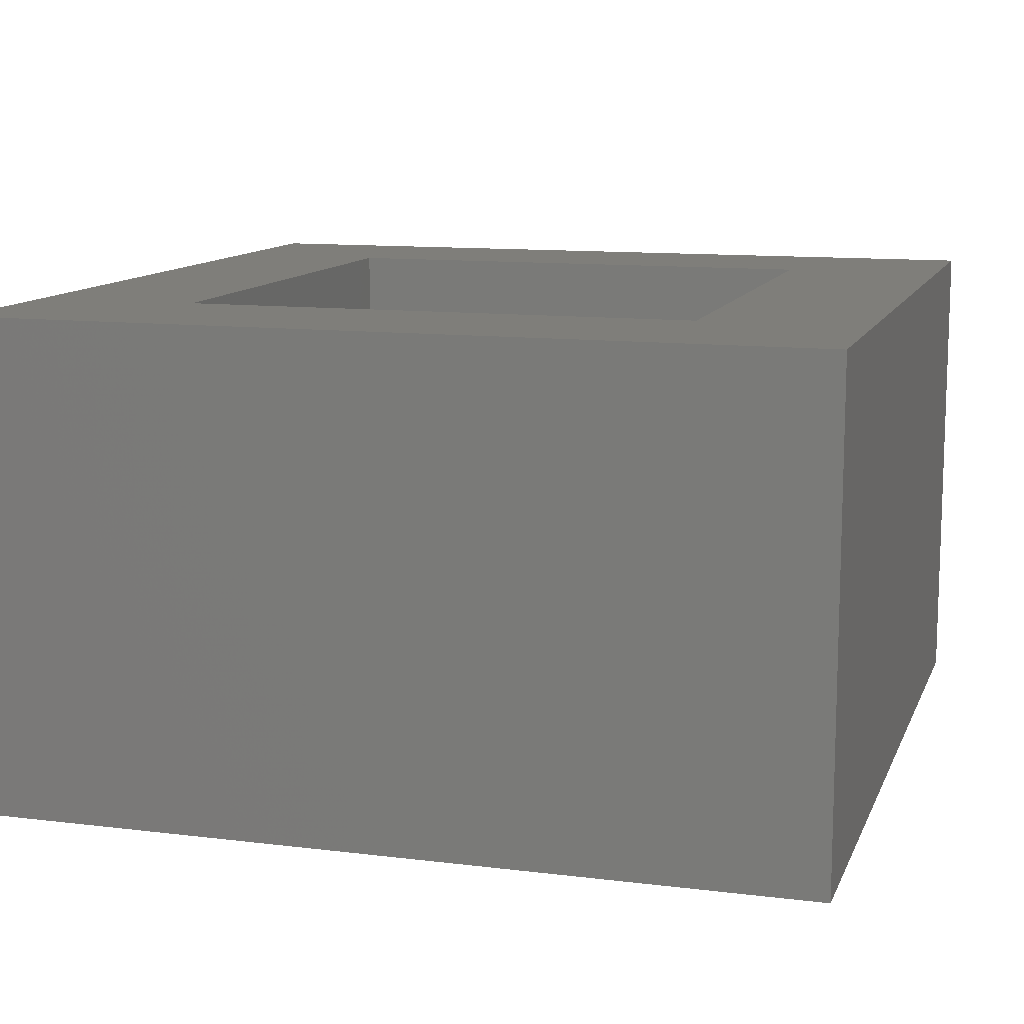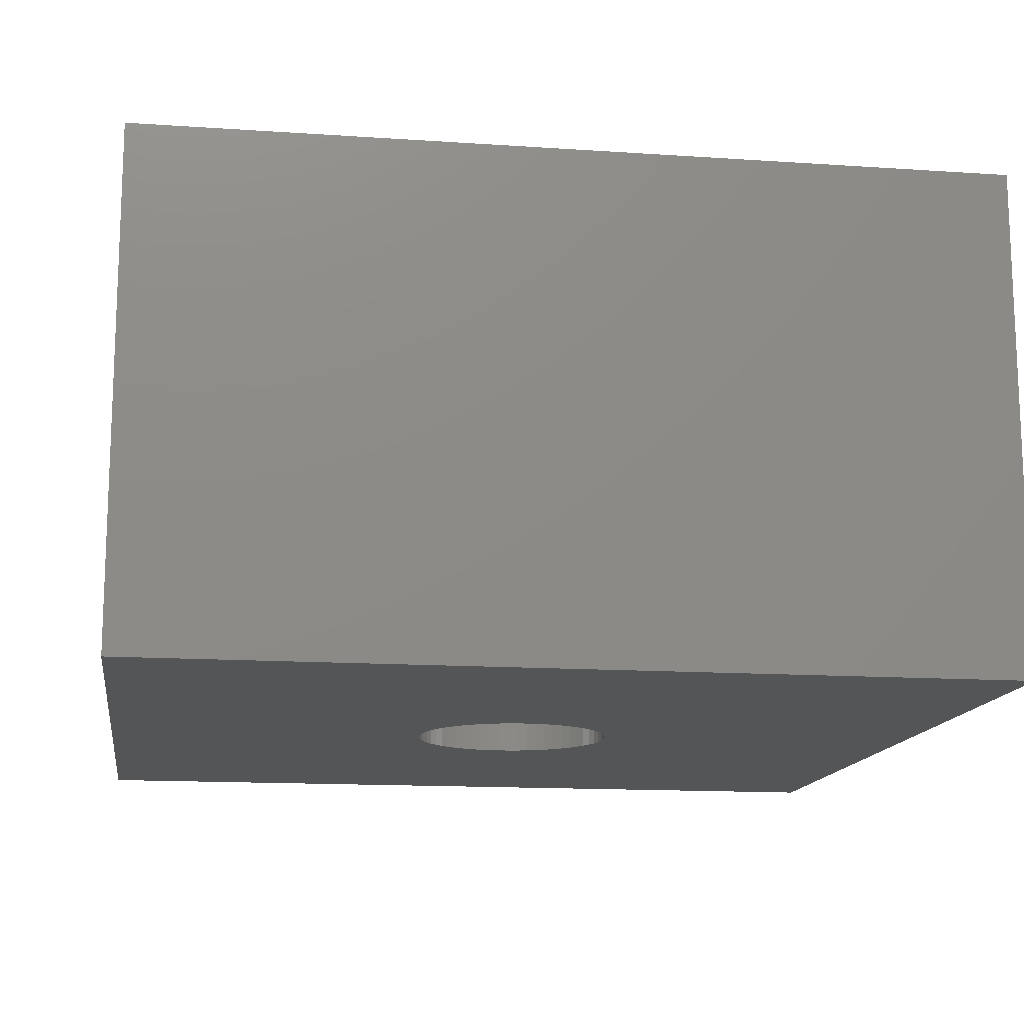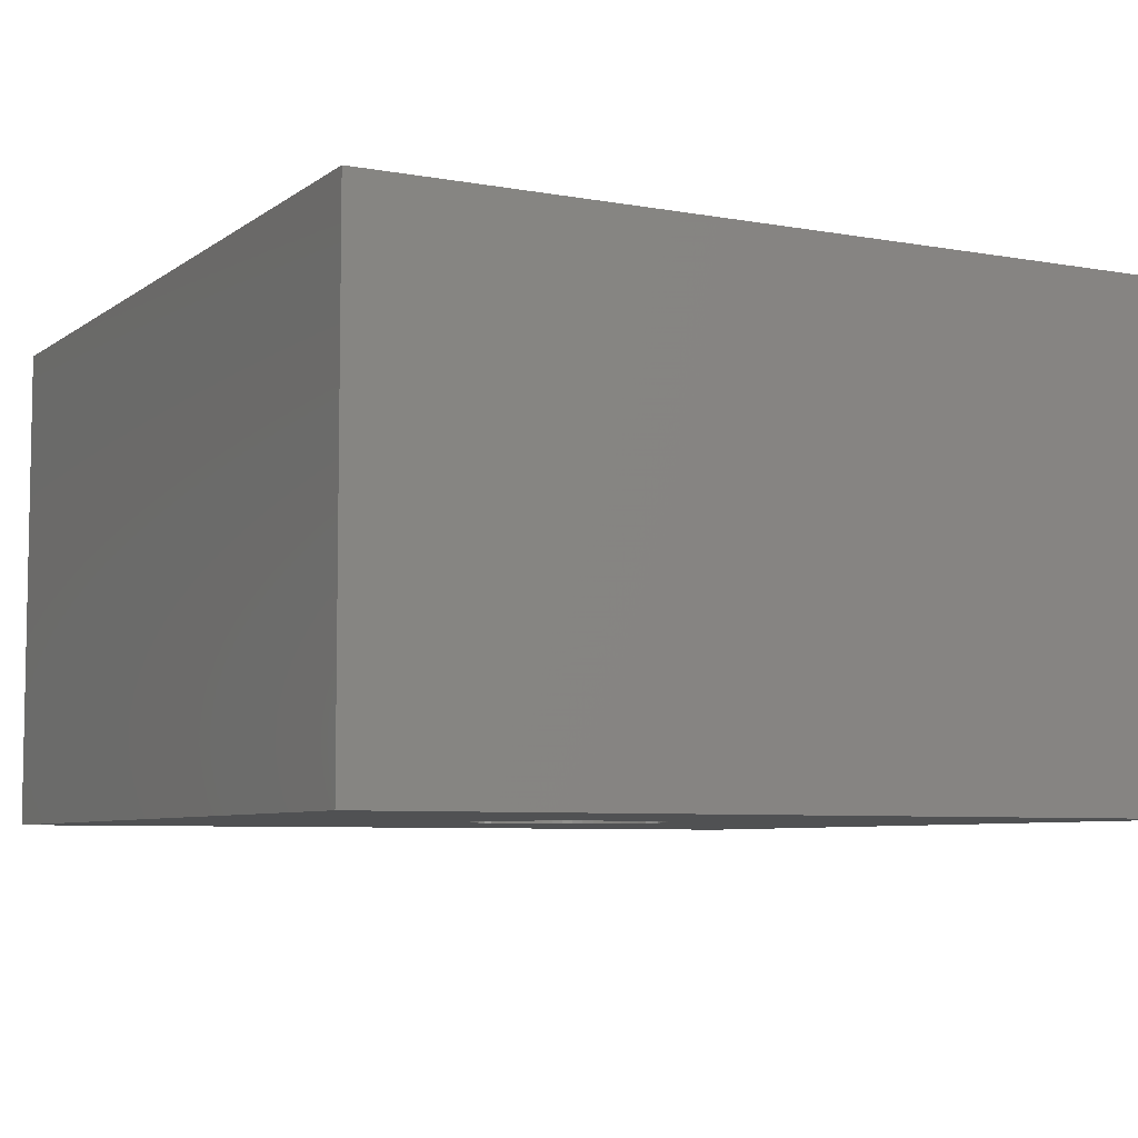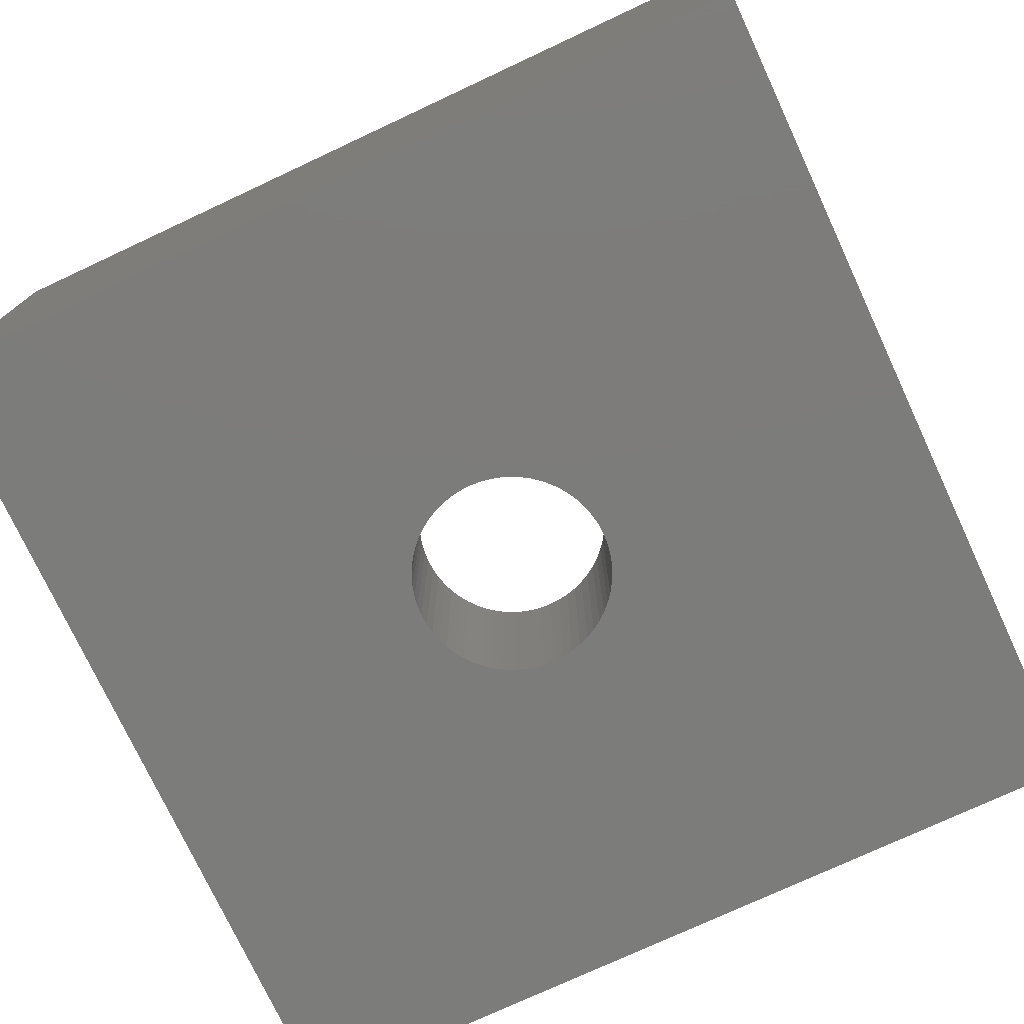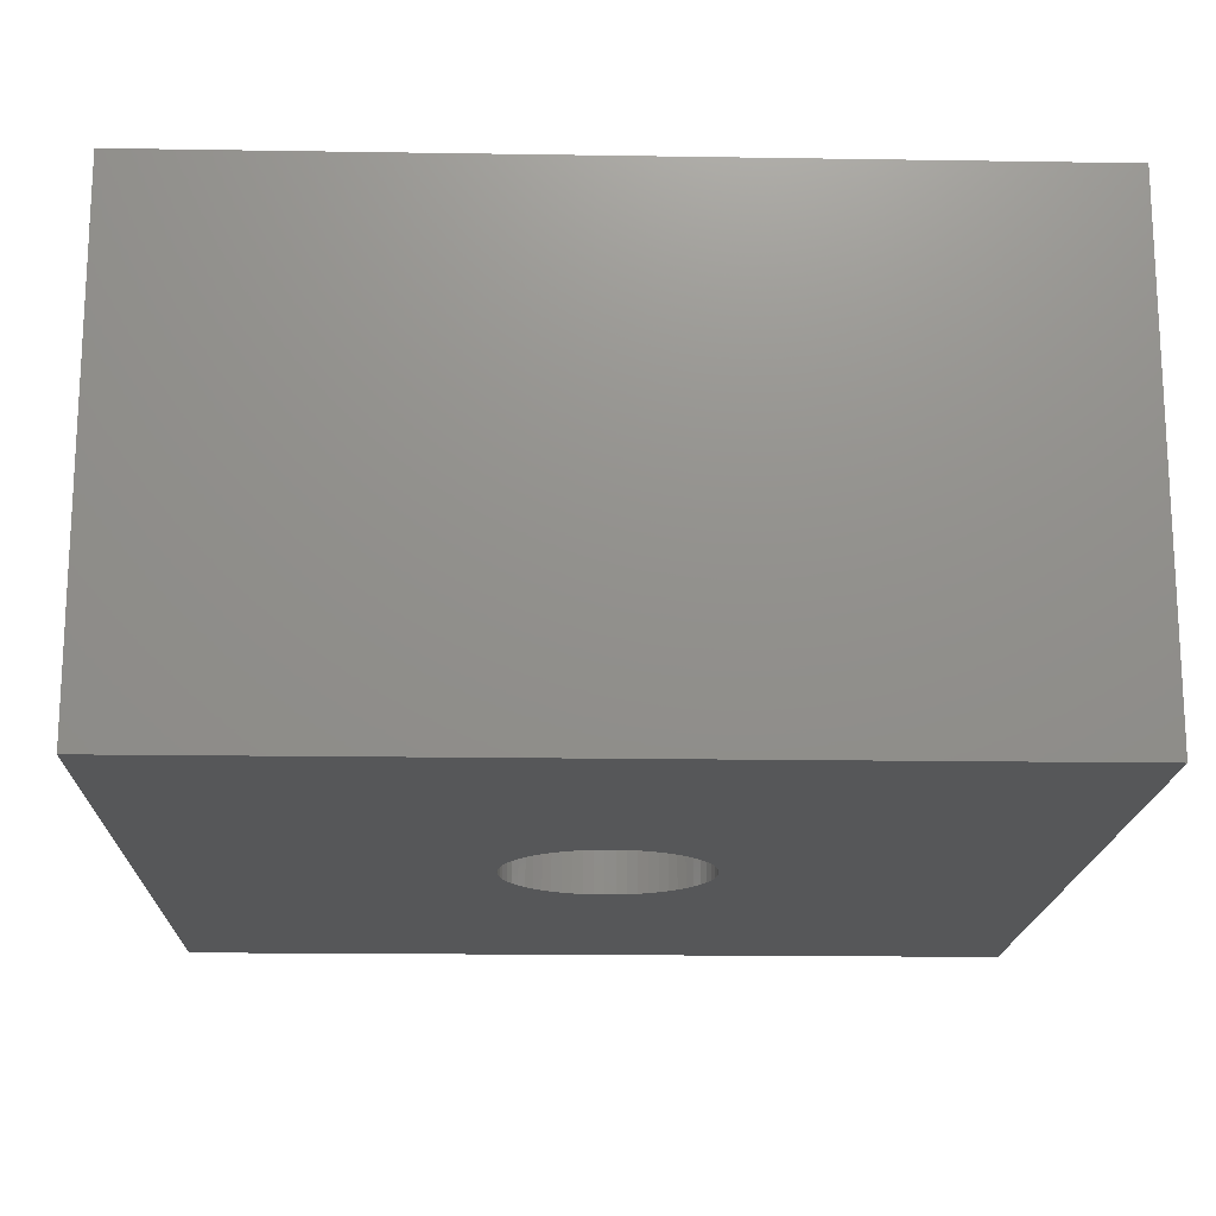
<metadata>
{"format":"stl","ext":"stl","renderer":"f3d","projection":"perspective","resolution":1024,"background":"white","views":[{"elev":11.6,"azim":-163.4,"up":"+Z"},{"elev":-14.0,"azim":171.5,"up":"+Z"},{"elev":-6.6,"azim":152.1,"up":"+Z"},{"elev":-75.6,"azim":-65.0,"up":"+Z"},{"elev":-17.2,"azim":178.2,"up":"+Z"}]}
</metadata>
<code>
# stl→obj: 256 verts, 512 faces
v -12.75 -12.75 0
v -12.75 12.75 15
v -12.75 12.75 0
v -12.75 -12.75 15
v 12.75 12.75 15
v 7.75 7.75 15
v 12.75 -12.75 15
v -7.75 7.75 15
v -7.75 -7.75 15
v 7.75 -7.75 15
v 12.75 12.75 0
v 12.75 -12.75 0
v 3 0 0
v 2.984 -0.3136 0
v 2.934 -0.6237 0
v 2.853 -0.9271 0
v 2.741 -1.22 0
v 2.598 -1.5 0
v 2.427 -1.763 0
v 2.229 -2.007 0
v 2.007 -2.229 0
v 1.763 -2.427 0
v 1.5 -2.598 0
v 1.22 -2.741 0
v 0.9271 -2.853 0
v 0.6237 -2.934 0
v 0.3136 -2.984 0
v 0 -3 0
v -0.3136 -2.984 0
v -0.6237 -2.934 0
v -0.9271 -2.853 0
v -1.22 -2.741 0
v -1.5 -2.598 0
v -2.984 -0.3136 0
v -3 0 0
v -2.934 -0.6237 0
v -2.853 -0.9271 0
v -2.741 -1.22 0
v -2.598 -1.5 0
v -2.427 -1.763 0
v -2.229 -2.007 0
v -2.007 -2.229 0
v -1.763 -2.427 0
v 2.984 0.3136 0
v 2.934 0.6237 0
v 2.853 0.9271 0
v 2.741 1.22 0
v 2.598 1.5 0
v 2.427 1.763 0
v 2.229 2.007 0
v 2.007 2.229 0
v 1.763 2.427 0
v 1.5 2.598 0
v 1.22 2.741 0
v 0.9271 2.853 0
v 0.6237 2.934 0
v 0.3136 2.984 0
v 0 3 0
v -0.3136 2.984 0
v -0.6237 2.934 0
v -0.9271 2.853 0
v -1.22 2.741 0
v -1.5 2.598 0
v -1.763 2.427 0
v -2.984 0.3136 0
v -2.934 0.6237 0
v -2.853 0.9271 0
v -2.741 1.22 0
v -2.598 1.5 0
v -2.007 2.229 0
v -2.229 2.007 0
v -2.427 1.763 0
v -7.75 7.75 9
v -7.75 -7.75 9
v 7.75 -7.75 9
v 7.75 7.75 9
v 4.5 0 9
v 4.475 0.4704 9
v 4.402 0.9356 9
v 4.28 1.391 9
v 4.111 1.83 9
v 3.897 2.25 9
v 3.641 2.645 9
v 3.344 3.011 9
v 3.011 3.344 9
v 2.645 3.641 9
v 2.25 3.897 9
v 1.83 4.111 9
v 1.391 4.28 9
v 0.9356 4.402 9
v 0.4704 4.475 9
v 0 4.5 9
v -0.4704 4.475 9
v -0.9356 4.402 9
v -4.475 0.4704 9
v -4.5 0 9
v -4.402 0.9356 9
v -4.28 1.391 9
v -4.111 1.83 9
v -3.897 2.25 9
v -3.641 2.645 9
v -3.344 3.011 9
v -3.011 3.344 9
v -2.645 3.641 9
v -2.25 3.897 9
v -1.83 4.111 9
v -1.391 4.28 9
v 4.475 -0.4704 9
v 4.402 -0.9356 9
v 4.28 -1.391 9
v 4.111 -1.83 9
v 3.897 -2.25 9
v 3.641 -2.645 9
v 3.344 -3.011 9
v 3.011 -3.344 9
v 2.645 -3.641 9
v 2.25 -3.897 9
v 1.83 -4.111 9
v 1.391 -4.28 9
v 0.9356 -4.402 9
v 0.4704 -4.475 9
v 0 -4.5 9
v -0.4704 -4.475 9
v -0.9356 -4.402 9
v -1.391 -4.28 9
v -4.475 -0.4704 9
v -4.402 -0.9356 9
v -1.83 -4.111 9
v -2.25 -3.897 9
v -2.645 -3.641 9
v -3.011 -3.344 9
v -3.344 -3.011 9
v -3.641 -2.645 9
v -3.897 -2.25 9
v -4.111 -1.83 9
v -4.28 -1.391 9
v 2.645 3.641 6
v 3.011 3.344 6
v -1.83 4.111 6
v -1.391 4.28 6
v -3.897 2.25 6
v -4.111 1.83 6
v 4.475 -0.4704 6
v 4.5 0 6
v 4.28 1.391 6
v 4.111 1.83 6
v 4.475 0.4704 6
v 4.402 0.9356 6
v 3.897 2.25 6
v 1.83 4.111 6
v 2.25 3.897 6
v -4.402 0.9356 6
v -4.475 0.4704 6
v -3.011 3.344 6
v -3.344 3.011 6
v -0.9356 4.402 6
v -0.4704 4.475 6
v -2.645 3.641 6
v 3.344 -3.011 6
v 3.641 -2.645 6
v 4.111 -1.83 6
v 4.28 -1.391 6
v -0.4704 -4.475 6
v -0.9356 -4.402 6
v -3.344 -3.011 6
v -3.011 -3.344 6
v -4.475 -0.4704 6
v -4.402 -0.9356 6
v 3 0 6
v 2.984 0.3136 6
v 2.934 0.6237 6
v 2.984 -0.3136 6
v 2.853 0.9271 6
v 4.402 -0.9356 6
v 2.741 1.22 6
v 2.934 -0.6237 6
v 2.598 1.5 6
v 3.641 2.645 6
v 2.427 1.763 6
v 3.344 3.011 6
v 2.853 -0.9271 6
v 2.229 2.007 6
v 2.741 -1.22 6
v 2.007 2.229 6
v 1.763 2.427 6
v 1.5 2.598 6
v 1.22 2.741 6
v 1.391 4.28 6
v 0.9271 2.853 6
v 0.9356 4.402 6
v 0.6237 2.934 6
v 0.4704 4.475 6
v 0.3136 2.984 6
v 0 4.5 6
v 0 3 6
v -0.3136 2.984 6
v -0.6237 2.934 6
v -0.9271 2.853 6
v -1.22 2.741 6
v -1.5 2.598 6
v -2.25 3.897 6
v -1.763 2.427 6
v -2.007 2.229 6
v -2.229 2.007 6
v -2.427 1.763 6
v -3.641 2.645 6
v -2.598 1.5 6
v -2.741 1.22 6
v 3.897 -2.25 6
v 2.598 -1.5 6
v 2.427 -1.763 6
v 2.229 -2.007 6
v 3.011 -3.344 6
v 2.007 -2.229 6
v 2.645 -3.641 6
v 1.763 -2.427 6
v 2.25 -3.897 6
v 1.5 -2.598 6
v 1.83 -4.111 6
v 1.22 -2.741 6
v 1.391 -4.28 6
v 0.9271 -2.853 6
v 0.9356 -4.402 6
v 0.6237 -2.934 6
v 0.4704 -4.475 6
v 0.3136 -2.984 6
v 0 -3 6
v 0 -4.5 6
v -0.3136 -2.984 6
v -0.6237 -2.934 6
v -0.9271 -2.853 6
v -1.391 -4.28 6
v -1.22 -2.741 6
v -1.83 -4.111 6
v -1.5 -2.598 6
v -2.25 -3.897 6
v -1.763 -2.427 6
v -2.645 -3.641 6
v -2.007 -2.229 6
v -2.229 -2.007 6
v -2.427 -1.763 6
v -3.641 -2.645 6
v -2.598 -1.5 6
v -3.897 -2.25 6
v -2.741 -1.22 6
v -4.111 -1.83 6
v -2.853 -0.9271 6
v -4.28 -1.391 6
v -2.934 -0.6237 6
v -2.984 -0.3136 6
v -3 0 6
v -2.853 0.9271 6
v -4.28 1.391 6
v -2.934 0.6237 6
v -2.984 0.3136 6
v -4.5 0 6
f 1 2 3
f 2 1 4
f 5 6 7
f 5 8 6
f 8 2 9
f 2 8 5
f 10 7 6
f 9 7 10
f 9 4 7
f 4 9 2
f 7 11 5
f 11 7 12
f 12 13 11
f 12 14 13
f 12 15 14
f 12 16 15
f 12 17 16
f 12 18 17
f 12 19 18
f 12 20 19
f 12 21 20
f 12 22 21
f 12 23 22
f 12 24 23
f 12 25 24
f 12 26 25
f 12 27 26
f 12 28 27
f 1 28 12
f 28 1 29
f 29 1 30
f 30 1 31
f 31 1 32
f 32 1 33
f 34 1 35
f 36 1 34
f 37 1 36
f 38 1 37
f 39 1 38
f 40 1 39
f 41 1 40
f 42 1 41
f 43 1 42
f 33 1 43
f 44 11 13
f 45 11 44
f 46 11 45
f 47 11 46
f 48 11 47
f 49 11 48
f 50 11 49
f 51 11 50
f 52 11 51
f 53 11 52
f 54 11 53
f 55 11 54
f 56 11 55
f 57 11 56
f 58 11 57
f 3 58 59
f 3 59 60
f 3 60 61
f 3 61 62
f 3 62 63
f 3 63 64
f 3 35 1
f 35 3 65
f 65 3 66
f 66 3 67
f 67 3 68
f 68 3 69
f 58 3 11
f 70 3 64
f 71 3 70
f 72 3 71
f 69 3 72
f 1 7 4
f 7 1 12
f 11 2 5
f 2 11 3
f 9 73 8
f 73 9 74
f 75 6 76
f 6 75 10
f 76 77 75
f 76 78 77
f 76 79 78
f 76 80 79
f 76 81 80
f 76 82 81
f 76 83 82
f 76 84 83
f 76 85 84
f 76 86 85
f 76 87 86
f 76 88 87
f 76 89 88
f 76 90 89
f 76 91 90
f 76 92 91
f 73 92 76
f 92 73 93
f 93 73 94
f 95 73 96
f 97 73 95
f 98 73 97
f 99 73 98
f 100 73 99
f 101 73 100
f 102 73 101
f 103 73 102
f 104 73 103
f 105 73 104
f 106 73 105
f 107 73 106
f 94 73 107
f 108 75 77
f 109 75 108
f 110 75 109
f 111 75 110
f 112 75 111
f 113 75 112
f 114 75 113
f 115 75 114
f 116 75 115
f 117 75 116
f 118 75 117
f 119 75 118
f 120 75 119
f 121 75 120
f 122 75 121
f 74 122 123
f 74 123 124
f 74 124 125
f 74 96 73
f 96 74 126
f 126 74 127
f 122 74 75
f 128 74 125
f 129 74 128
f 130 74 129
f 131 74 130
f 132 74 131
f 133 74 132
f 134 74 133
f 135 74 134
f 136 74 135
f 127 74 136
f 75 9 10
f 9 75 74
f 73 6 8
f 6 73 76
f 137 85 86
f 85 137 138
f 139 107 106
f 107 139 140
f 99 141 100
f 141 99 142
f 143 77 144
f 77 143 108
f 145 81 146
f 81 145 80
f 147 79 148
f 79 147 78
f 146 82 149
f 82 146 81
f 150 87 88
f 87 150 151
f 95 152 97
f 152 95 153
f 102 154 103
f 154 102 155
f 156 93 94
f 93 156 157
f 154 104 103
f 104 154 158
f 159 113 160
f 113 159 114
f 161 110 162
f 110 161 111
f 163 124 123
f 124 163 164
f 131 165 132
f 165 131 166
f 127 167 126
f 167 127 168
f 169 144 147
f 170 147 148
f 144 169 143
f 171 148 145
f 172 143 169
f 173 145 146
f 143 172 174
f 175 146 149
f 176 174 172
f 177 149 178
f 174 176 162
f 179 178 180
f 181 162 176
f 182 180 138
f 162 181 161
f 183 161 181
f 147 170 169
f 148 171 170
f 145 173 171
f 146 175 173
f 184 138 137
f 149 177 175
f 178 179 177
f 185 137 151
f 180 182 179
f 138 184 182
f 186 151 150
f 137 185 184
f 151 186 185
f 187 150 188
f 150 187 186
f 189 188 190
f 188 189 187
f 190 191 189
f 192 191 190
f 192 193 191
f 194 193 192
f 194 195 193
f 194 196 195
f 157 196 194
f 157 197 196
f 156 197 157
f 197 156 198
f 140 198 156
f 198 140 199
f 139 199 140
f 199 139 200
f 201 200 139
f 200 201 202
f 158 202 201
f 202 158 203
f 154 203 158
f 203 154 204
f 155 204 154
f 204 155 205
f 206 205 155
f 205 206 207
f 141 207 206
f 142 208 141
f 207 141 208
f 161 183 209
f 210 209 183
f 209 210 160
f 211 160 210
f 160 211 159
f 212 159 211
f 159 212 213
f 214 213 212
f 213 214 215
f 216 215 214
f 215 216 217
f 218 217 216
f 217 218 219
f 220 219 218
f 219 220 221
f 222 221 220
f 221 222 223
f 224 223 222
f 224 225 223
f 226 225 224
f 227 225 226
f 227 228 225
f 229 228 227
f 229 163 228
f 230 163 229
f 164 230 231
f 230 164 163
f 232 231 233
f 231 232 164
f 234 233 235
f 236 235 237
f 233 234 232
f 238 237 239
f 166 239 240
f 235 236 234
f 165 240 241
f 242 241 243
f 237 238 236
f 244 243 245
f 246 245 247
f 248 247 249
f 168 249 250
f 239 166 238
f 167 250 251
f 208 142 252
f 253 252 142
f 240 165 166
f 252 253 254
f 241 242 165
f 152 254 253
f 243 244 242
f 254 152 255
f 245 246 244
f 153 255 152
f 247 248 246
f 255 153 251
f 249 168 248
f 256 251 153
f 250 167 168
f 251 256 167
f 148 80 145
f 80 148 79
f 178 84 180
f 84 178 83
f 149 83 178
f 83 149 82
f 180 85 138
f 85 180 84
f 151 86 87
f 86 151 137
f 194 91 92
f 91 194 192
f 188 88 89
f 88 188 150
f 190 89 90
f 89 190 188
f 96 153 95
f 153 96 256
f 98 142 99
f 142 98 253
f 97 253 98
f 253 97 152
f 100 206 101
f 206 100 141
f 101 155 102
f 155 101 206
f 140 94 107
f 94 140 156
f 157 92 93
f 92 157 194
f 158 105 104
f 105 158 201
f 201 106 105
f 106 201 139
f 144 78 147
f 78 144 77
f 225 122 121
f 122 225 228
f 162 109 174
f 109 162 110
f 160 112 209
f 112 160 113
f 223 121 120
f 121 223 225
f 221 120 119
f 120 221 223
f 213 116 115
f 116 213 215
f 217 118 117
f 118 217 219
f 228 123 122
f 123 228 163
f 232 128 125
f 128 232 234
f 236 130 129
f 130 236 238
f 136 168 127
f 168 136 248
f 126 256 96
f 256 126 167
f 132 242 133
f 242 132 165
f 134 246 135
f 246 134 244
f 192 90 91
f 90 192 190
f 174 108 143
f 108 174 109
f 219 119 118
f 119 219 221
f 213 114 159
f 114 213 115
f 215 117 116
f 117 215 217
f 164 125 124
f 125 164 232
f 234 129 128
f 129 234 236
f 238 131 130
f 131 238 166
f 135 248 136
f 248 135 246
f 133 244 134
f 244 133 242
f 209 111 161
f 111 209 112
f 52 184 185
f 184 52 51
f 61 197 198
f 197 61 60
f 208 69 207
f 69 208 68
f 47 177 48
f 177 47 175
f 48 179 49
f 179 48 177
f 55 187 189
f 187 55 54
f 56 189 191
f 189 56 55
f 204 70 203
f 70 204 71
f 60 196 197
f 196 60 59
f 14 169 13
f 169 14 172
f 20 211 19
f 211 20 212
f 29 230 229
f 230 29 30
f 239 41 240
f 41 239 42
f 249 34 250
f 34 249 36
f 45 173 46
f 173 45 171
f 46 175 47
f 175 46 173
f 49 182 50
f 182 49 179
f 50 184 51
f 184 50 182
f 53 185 186
f 185 53 52
f 58 193 195
f 193 58 57
f 54 186 187
f 186 54 53
f 251 65 255
f 65 251 35
f 252 68 208
f 68 252 67
f 254 67 252
f 67 254 66
f 207 72 205
f 72 207 69
f 205 71 204
f 71 205 72
f 59 195 196
f 195 59 58
f 63 199 200
f 199 63 62
f 64 200 202
f 200 64 63
f 62 198 199
f 198 62 61
f 70 202 203
f 202 70 64
f 13 170 44
f 170 13 169
f 27 227 226
f 227 27 28
f 26 226 224
f 226 26 27
f 25 224 222
f 224 25 26
f 21 216 214
f 216 21 22
f 23 220 218
f 220 23 24
f 18 183 17
f 183 18 210
f 28 229 227
f 229 28 29
f 31 233 231
f 233 31 32
f 33 237 235
f 237 33 43
f 247 36 249
f 36 247 37
f 250 35 251
f 35 250 34
f 241 39 243
f 39 241 40
f 243 38 245
f 38 243 39
f 245 37 247
f 37 245 38
f 240 40 241
f 40 240 41
f 44 171 45
f 171 44 170
f 57 191 193
f 191 57 56
f 255 66 254
f 66 255 65
f 15 172 14
f 172 15 176
f 16 176 15
f 176 16 181
f 24 222 220
f 222 24 25
f 21 212 20
f 212 21 214
f 22 218 216
f 218 22 23
f 17 181 16
f 181 17 183
f 19 210 18
f 210 19 211
f 30 231 230
f 231 30 31
f 32 235 233
f 235 32 33
f 43 239 237
f 239 43 42

</code>
